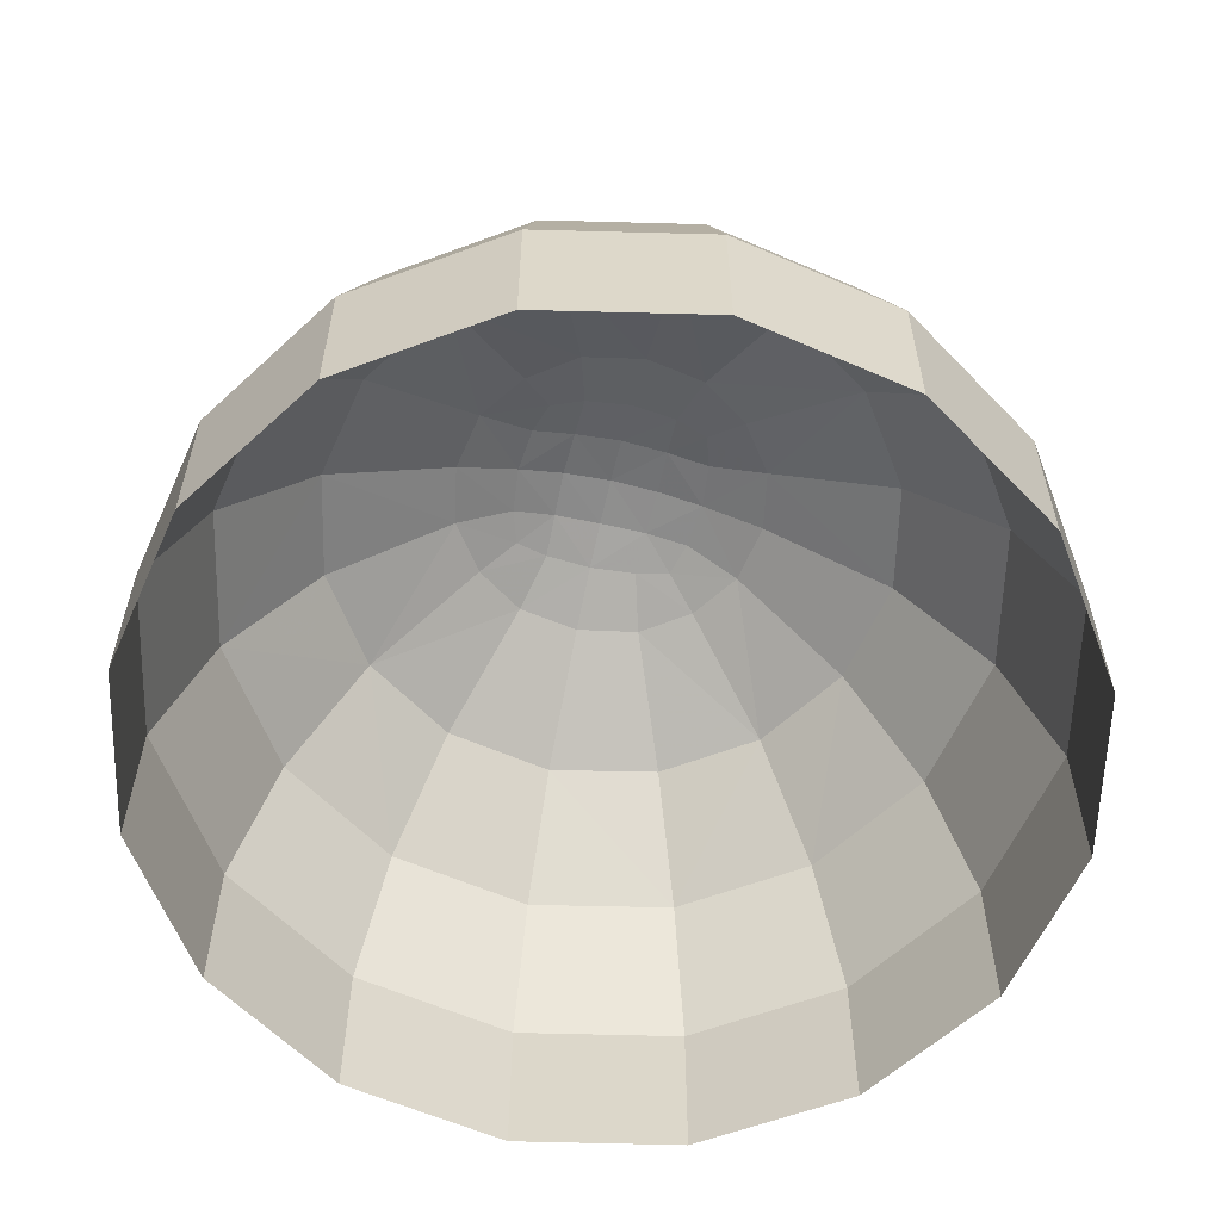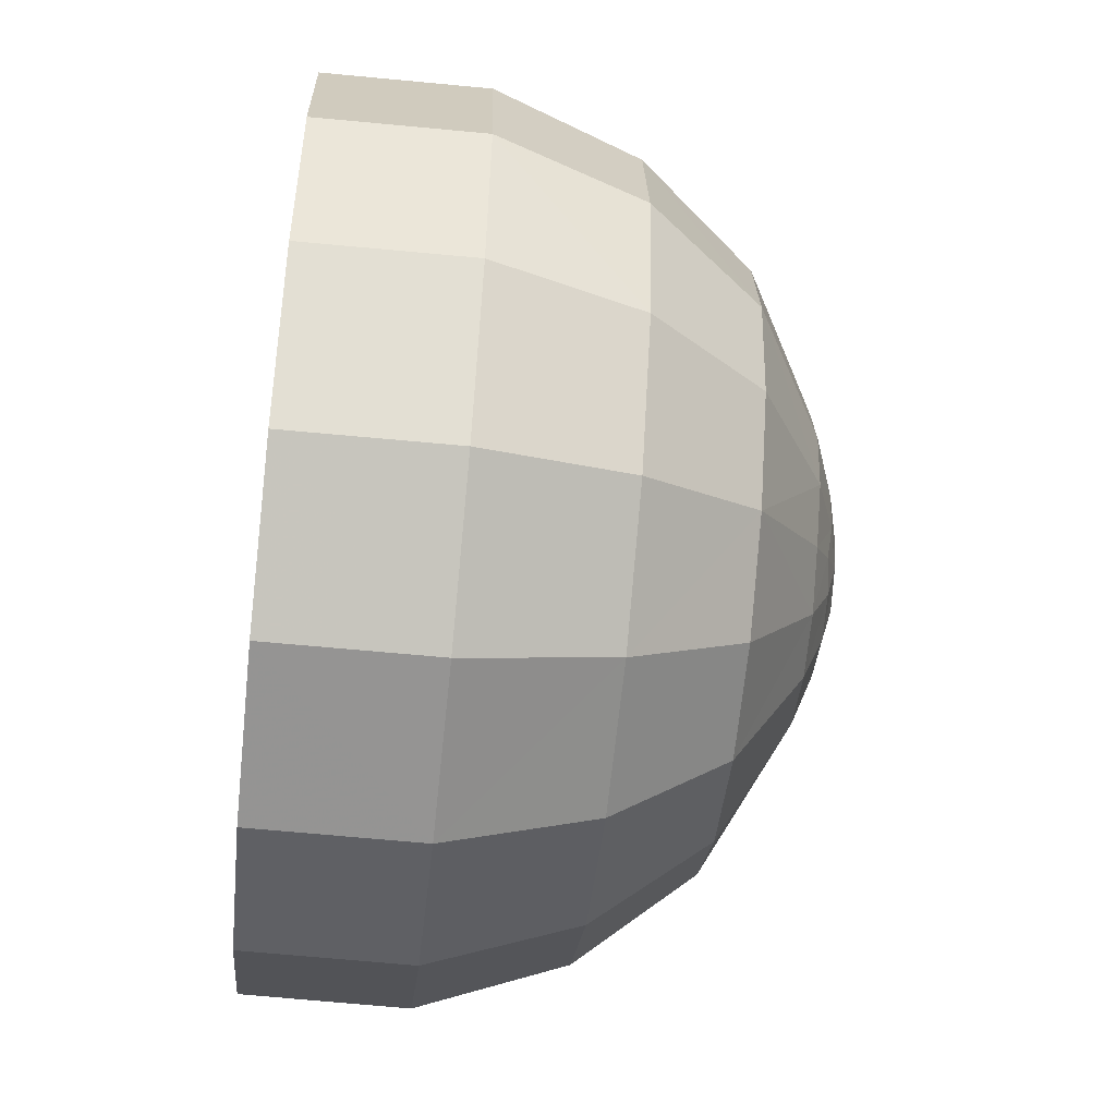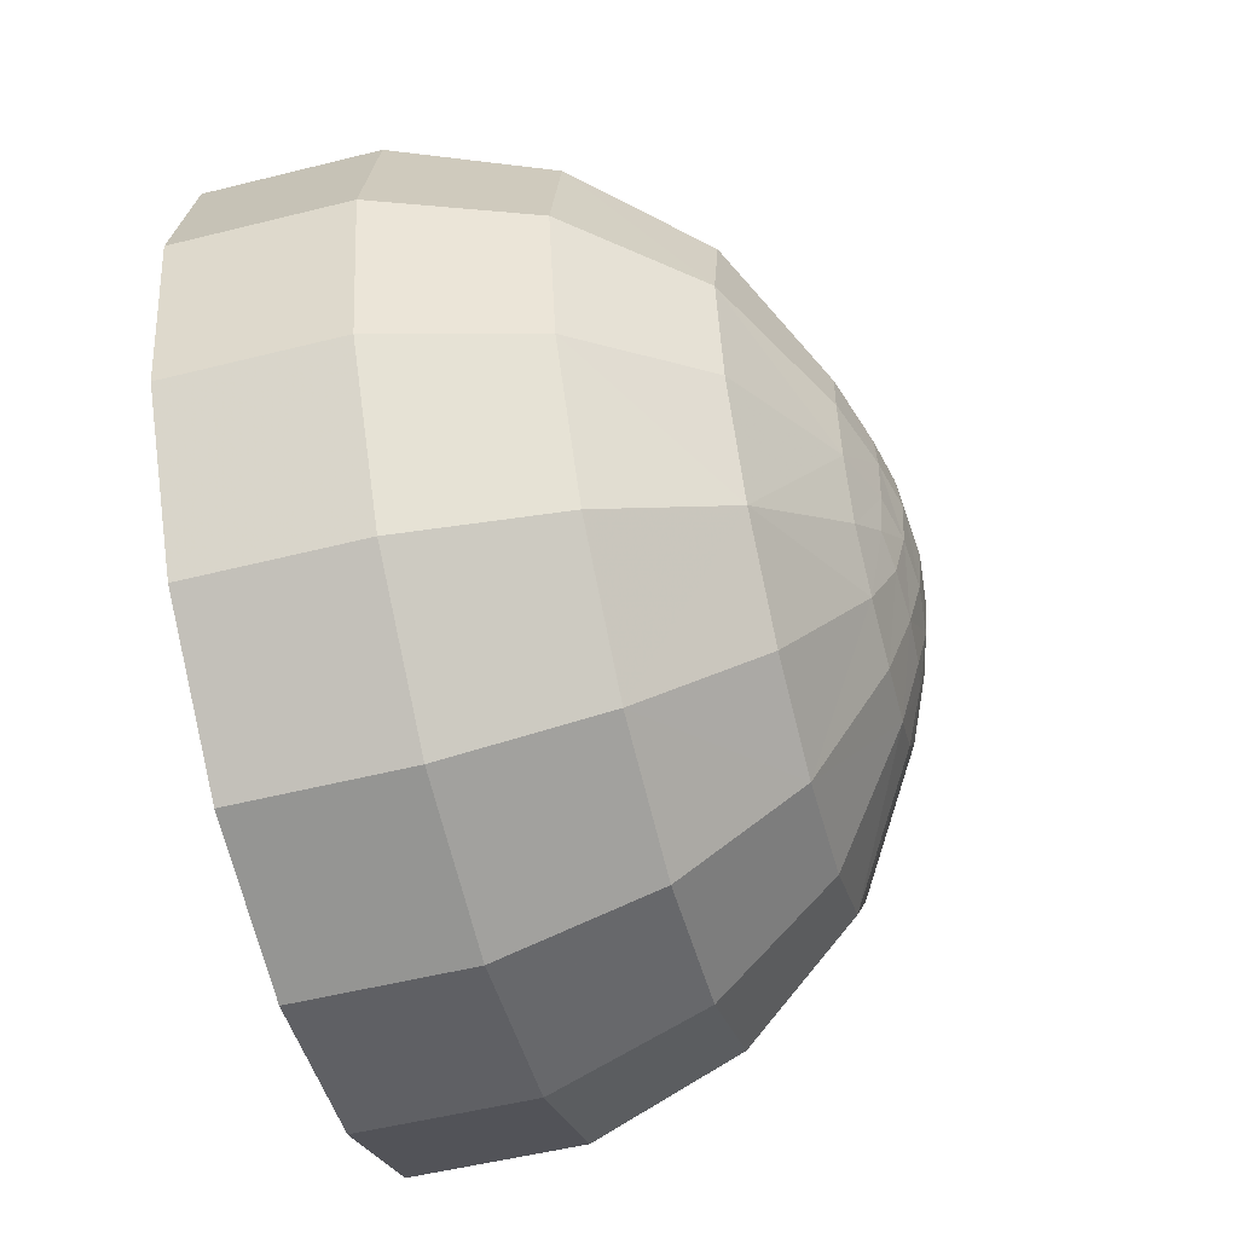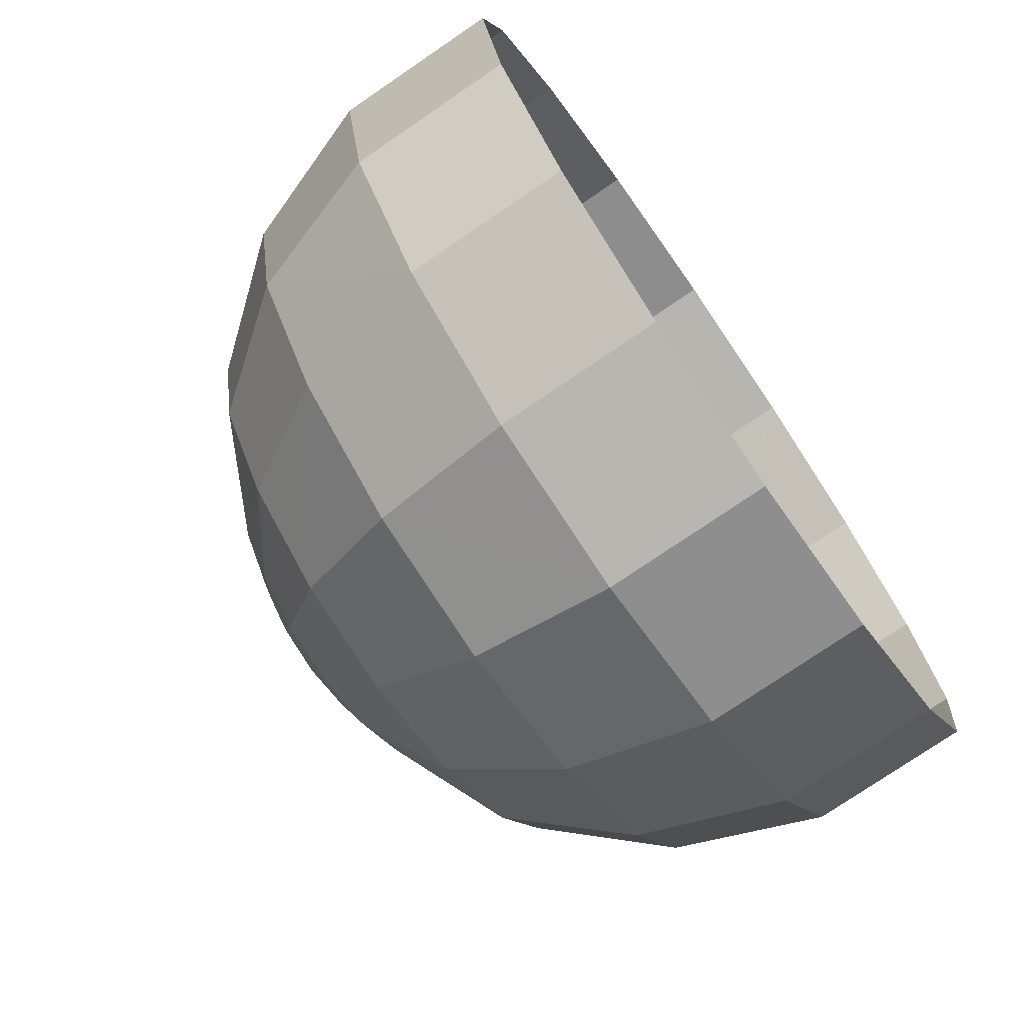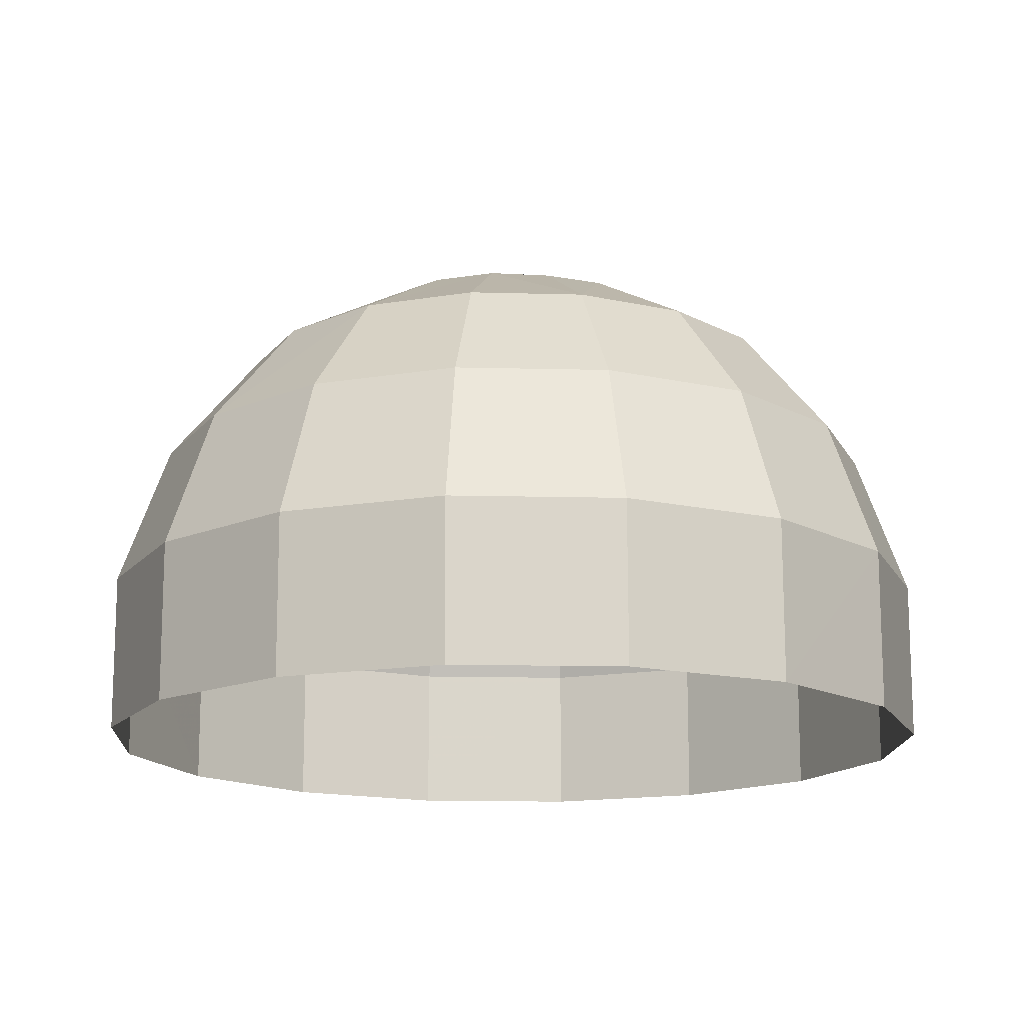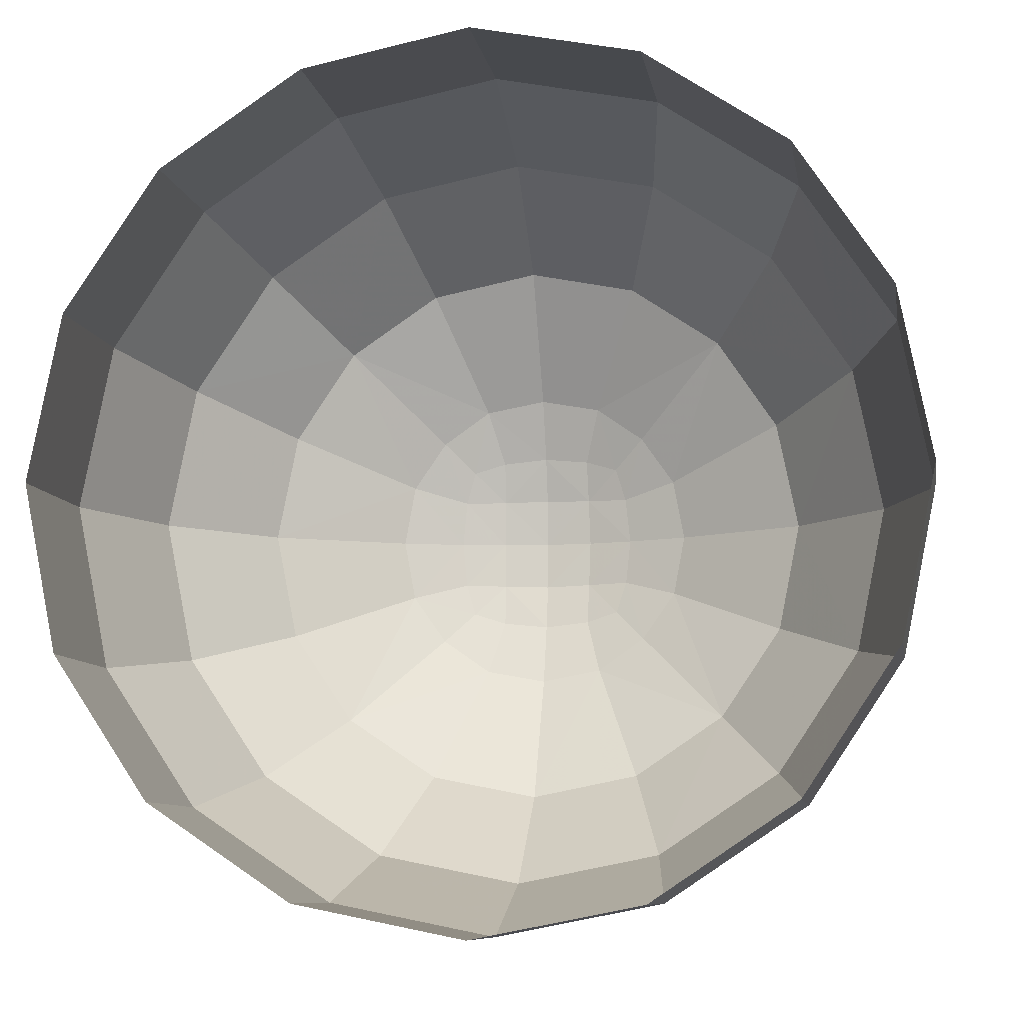
<metadata>
{"format":"obj","ext":"obj","renderer":"f3d","projection":"perspective","resolution":1024,"background":"white","views":[{"elev":-59.6,"azim":77.2,"up":"+Z"},{"elev":-55.9,"azim":-96.1,"up":"+Y"},{"elev":-57.0,"azim":-75.7,"up":"+Y"},{"elev":-73.7,"azim":124.6,"up":"+Y"},{"elev":-15.5,"azim":-59.2,"up":"+Z"},{"elev":-8.4,"azim":-170.9,"up":"+Y"}]}
</metadata>
<code>
v  -1.482 175.5 17.56
v  -1.348 176.2 17.56
v  -1.863 175 17.56
v  -2.434 174.6 17.56
v  -1.479 175.5 18.21
v  -1.345 176.2 18.21
v  -1.861 175 18.21
v  -2.432 174.6 18.21
v  -1.672 175.6 18.79
v  -1.553 176.2 18.79
v  -2.008 175.1 18.79
v  -2.513 174.8 18.79
v  -2.736 176 19.63
v  -2.717 176.2 19.63
v  -2.779 175.9 19.61
v  -2.916 175.8 19.63
v  -2.907 176.2 19.68
v  -2.913 176 19.67
v  -4.728 175.5 17.56
v  -4.864 176.2 17.56
v  -4.347 175 17.56
v  -3.777 174.6 17.56
v  -4.732 175.5 18.21
v  -4.867 176.2 18.21
v  -4.35 175 18.21
v  -3.779 174.6 18.21
v  -4.541 175.6 18.79
v  -4.659 176.2 18.79
v  -4.204 175.1 18.79
v  -3.701 174.8 18.79
v  -3.477 176 19.63
v  -3.496 176.2 19.63
v  -3.434 175.9 19.61
v  -3.298 175.8 19.63
v  -3.306 176.2 19.68
v  -3.301 176 19.67
v  -3.106 174.4 17.56
v  -3.106 174.4 18.21
v  -3.106 174.7 18.79
v  -3.107 175.8 19.63
v  -3.107 176 19.68
v  -3.107 176.2 19.7
v  -1.482 176.9 17.56
v  -1.863 177.5 17.56
v  -2.434 177.8 17.56
v  -1.479 176.9 18.21
v  -1.861 177.5 18.21
v  -2.433 177.8 18.21
v  -1.672 176.8 18.79
v  -2.008 177.3 18.79
v  -2.512 177.6 18.79
v  -2.736 176.4 19.63
v  -2.779 176.5 19.61
v  -2.915 176.6 19.63
v  -2.913 176.4 19.67
v  -4.731 176.9 17.56
v  -4.35 177.5 17.56
v  -3.779 177.8 17.56
v  -4.734 176.9 18.21
v  -4.352 177.5 18.21
v  -3.781 177.8 18.21
v  -4.54 176.8 18.79
v  -4.204 177.3 18.79
v  -3.7 177.6 18.79
v  -3.477 176.4 19.63
v  -3.434 176.5 19.61
v  -3.298 176.6 19.63
v  -3.301 176.4 19.67
v  -3.107 178 17.56
v  -3.107 178 18.21
v  -3.106 177.8 18.79
v  -3.106 176.6 19.63
v  -3.107 176.4 19.68
v  -4.284 176.2 19.25
v  -2.655 177.3 19.25
v  -2.276 175.4 19.25
v  -3.107 175 19.25
v  -3.937 177 19.25
v  -1.929 176.2 19.25
v  -4.194 175.8 19.25
v  -3.558 175.1 19.25
v  -4.192 176.7 19.25
v  -3.106 177.4 19.25
v  -2.019 175.8 19.25
v  -2.275 177 19.25
v  -2.658 175.1 19.25
v  -3.556 177.3 19.25
v  -2.019 176.7 19.25
v  -3.938 175.4 19.25
v  -2.65 175.8 19.54
v  -3.106 176.9 19.54
v  -2.65 176.7 19.54
v  -3.563 175.8 19.54
v  -2.508 176.5 19.54
v  -2.853 175.6 19.54
v  -2.46 176.2 19.54
v  -3.107 175.6 19.54
v  -2.852 176.8 19.54
v  -3.753 176.2 19.54
v  -3.361 176.8 19.54
v  -3.361 175.6 19.54
v  -3.705 176 19.54
v  -3.705 176.5 19.54
v  -2.508 176 19.54
v  -3.563 176.7 19.54
g Head_eyes_r001
f 17 18 13 14
f 18 16 15 13
f 36 35 32 31
f 33 34 36 31
f 40 16 18 41
f 36 34 40 41
f 18 17 42 41
f 41 42 35 36
f 17 14 52 55
f 53 54 55 52
f 32 35 68 65
f 68 67 66 65
f 55 54 72 73
f 72 67 68 73
f 42 17 55 73
f 68 35 42 73
f 104 96 14 13
f 15 90 104 13
f 95 90 15 16
f 32 99 102 31
f 93 33 31 102
f 101 34 33 93
f 95 16 40 97
f 97 40 34 101
f 14 96 94 52
f 92 53 52 94
f 98 54 53 92
f 103 99 32 65
f 105 103 65 66
f 66 67 100 105
f 72 54 98 91
f 100 67 72 91
f 9 5 6 10
f 9 11 7 5
f 12 8 7 11
f 24 23 27 28
f 25 29 27 23
f 25 26 30 29
f 12 39 38 8
f 38 39 30 26
f 6 46 49 10
f 47 50 49 46
f 47 48 51 50
f 62 59 24 28
f 62 63 60 59
f 64 61 60 63
f 70 71 51 48
f 64 71 70 61
f 9 10 79 84
f 9 84 76 11
f 86 12 11 76
f 74 28 27 80
f 89 80 27 29
f 89 29 30 81
f 12 86 77 39
f 77 81 30 39
f 79 10 49 88
f 85 88 49 50
f 85 50 51 75
f 62 28 74 82
f 62 82 78 63
f 87 64 63 78
f 83 75 51 71
f 64 87 83 71
f 61 70 69 58
f 24 59 56 20
f 1 2 6 5
f 21 22 26 25
f 59 60 57 56
f 44 45 48 47
f 6 2 43 46
f 7 8 4 3
f 37 4 8 38
f 44 47 46 43
f 21 25 23 19
f 45 69 70 48
f 22 37 38 26
f 5 7 3 1
f 24 20 19 23
f 60 61 58 57
f 84 79 96 104
f 76 84 104 90
f 95 86 76 90
f 102 99 74 80
f 89 93 102 80
f 101 93 89 81
f 77 86 95 97
f 77 97 101 81
f 94 96 79 88
f 85 92 94 88
f 98 92 85 75
f 82 74 99 103
f 78 82 103 105
f 100 87 78 105
f 83 91 98 75
f 83 87 100 91

</code>
